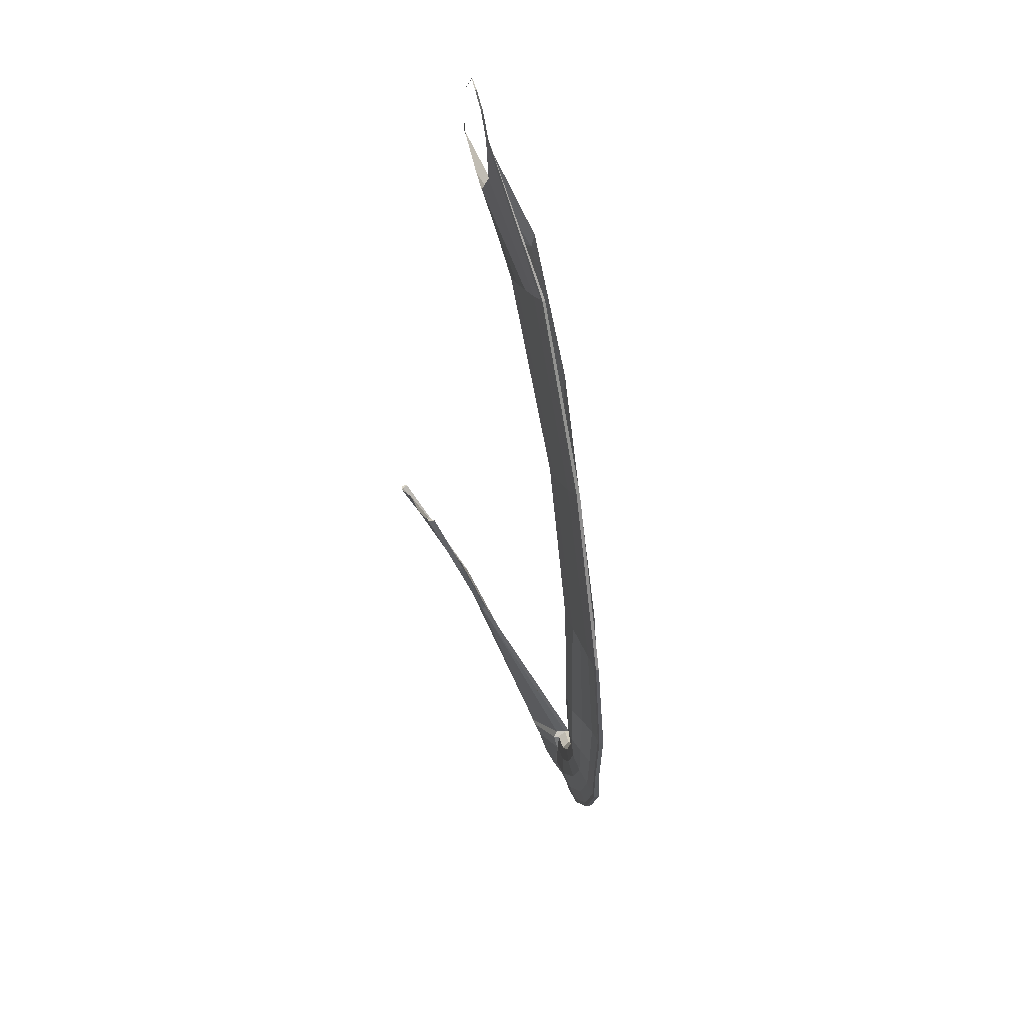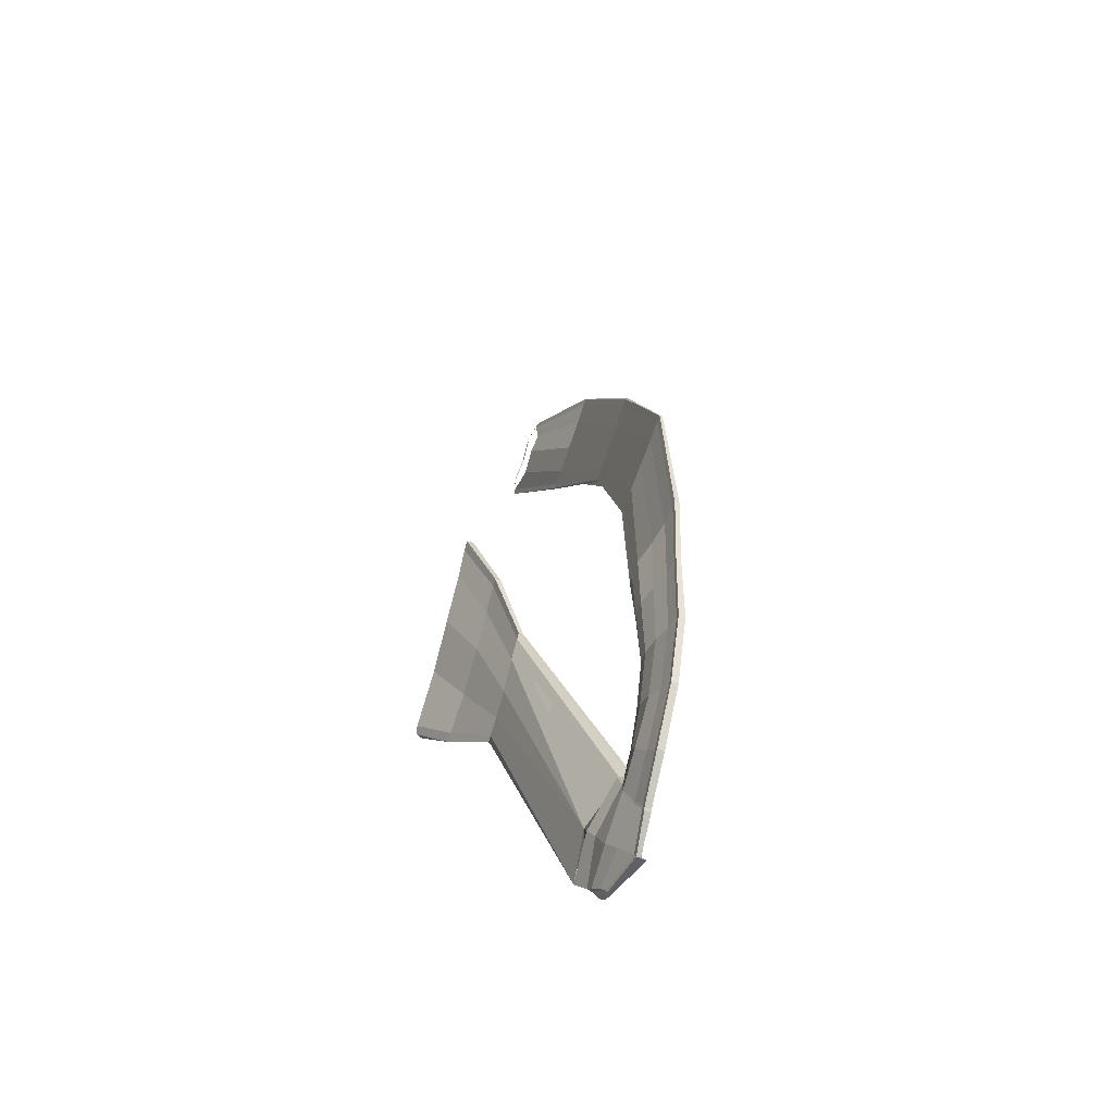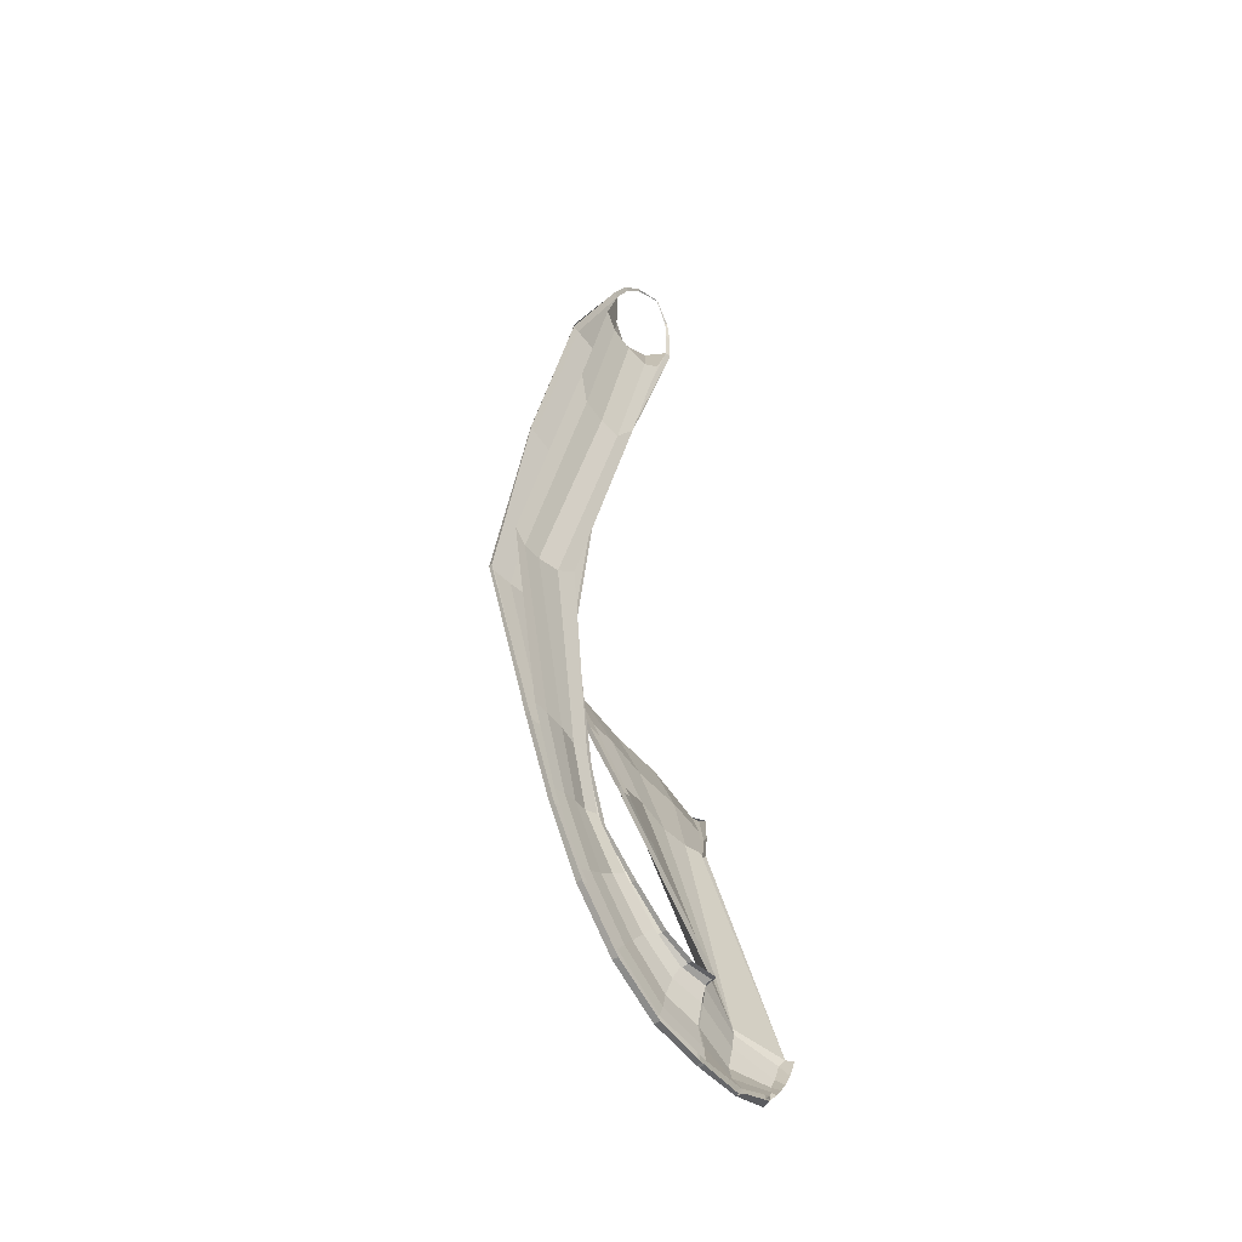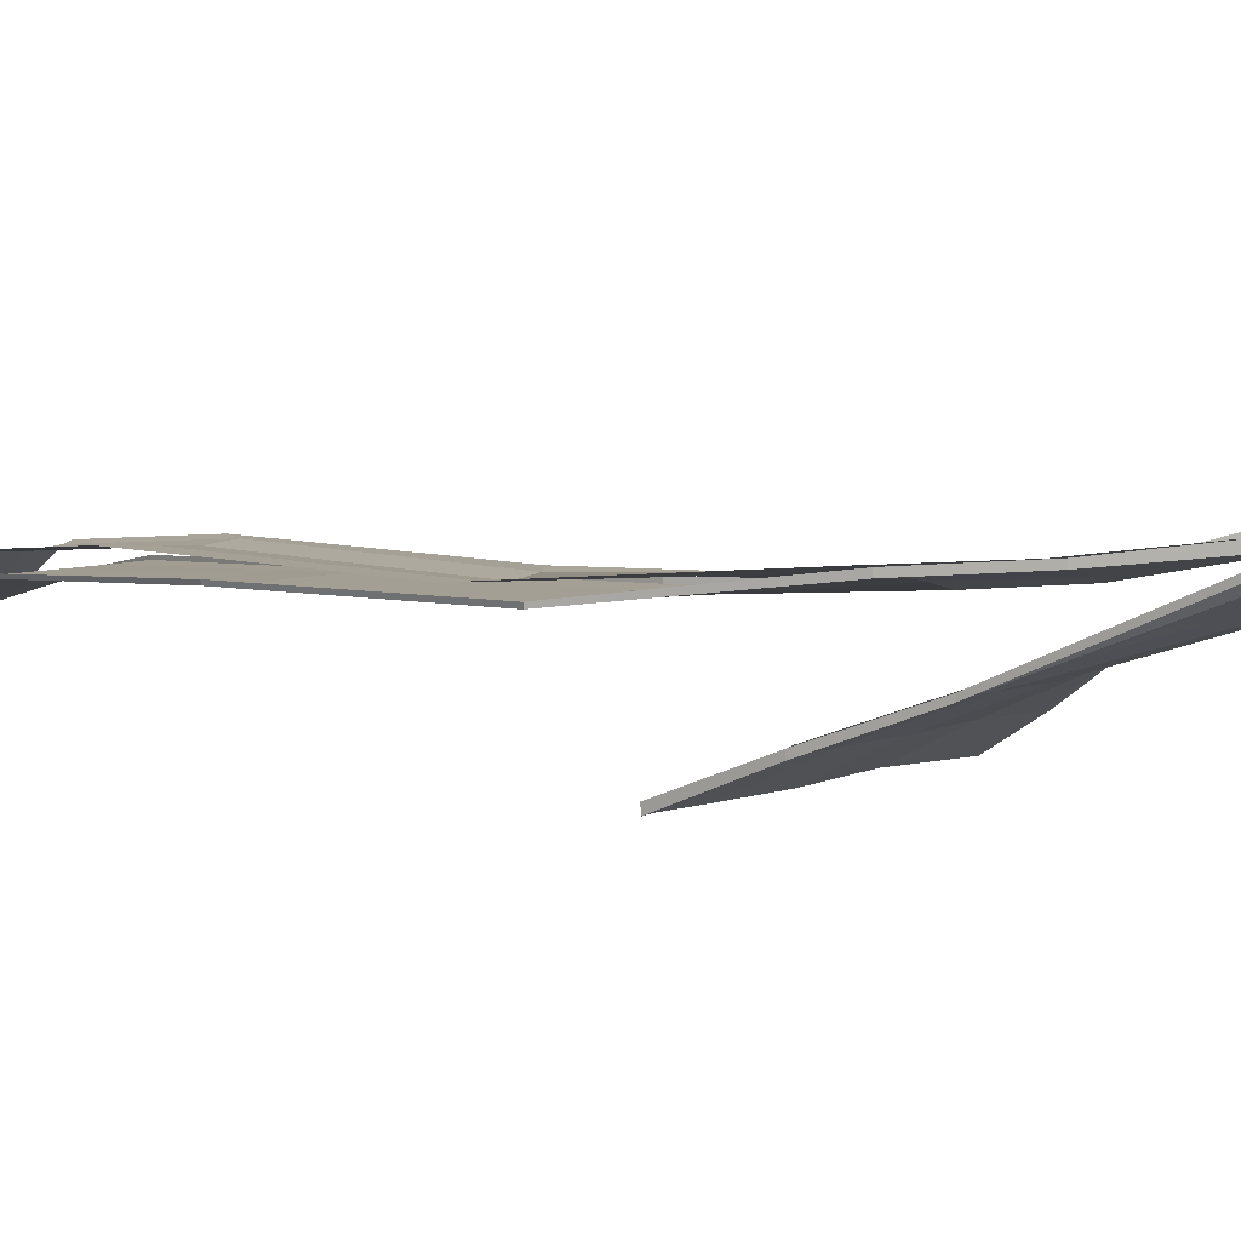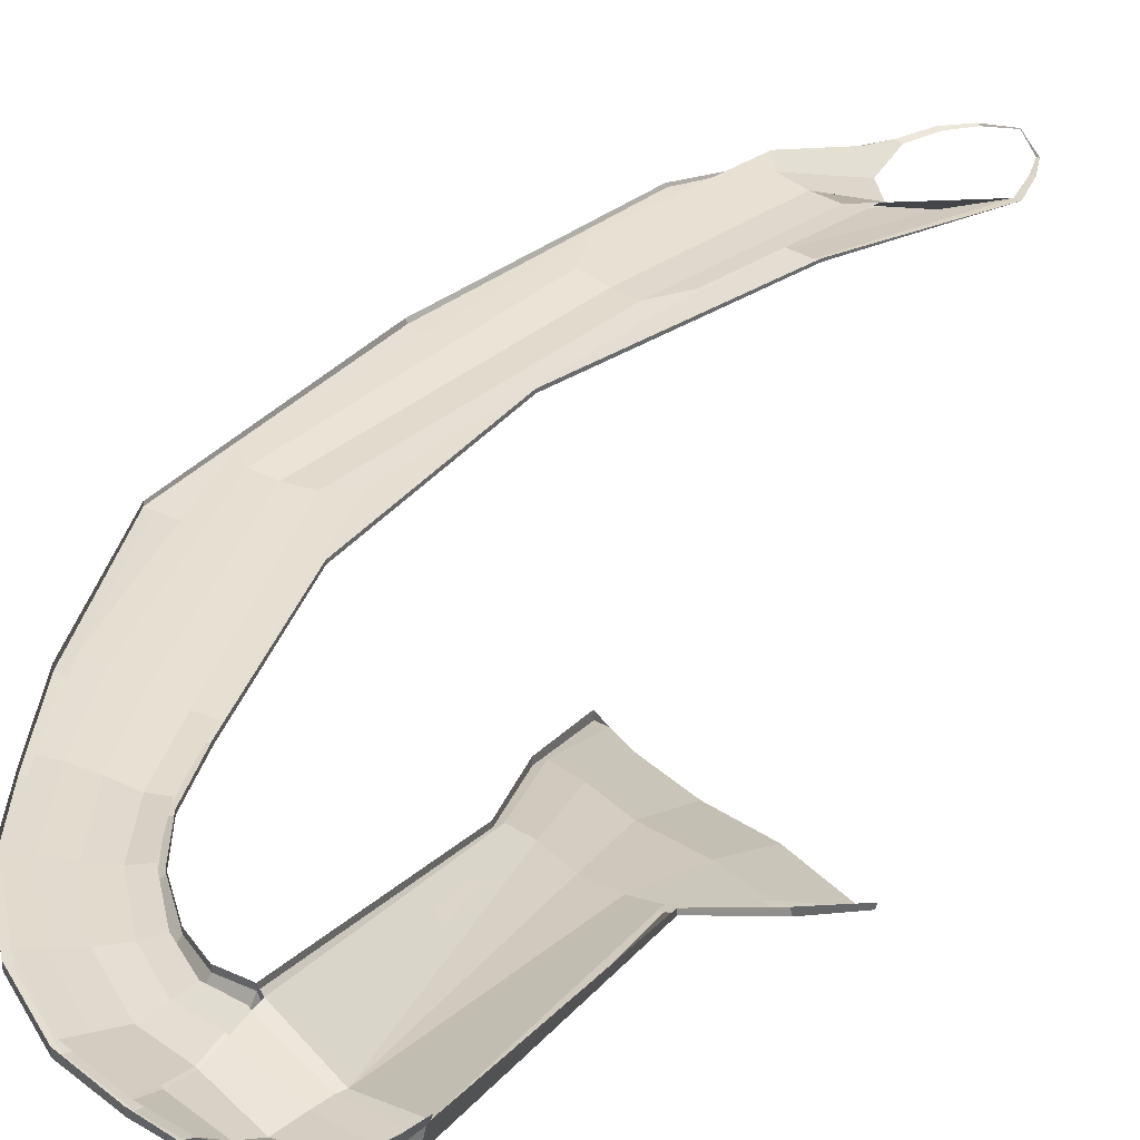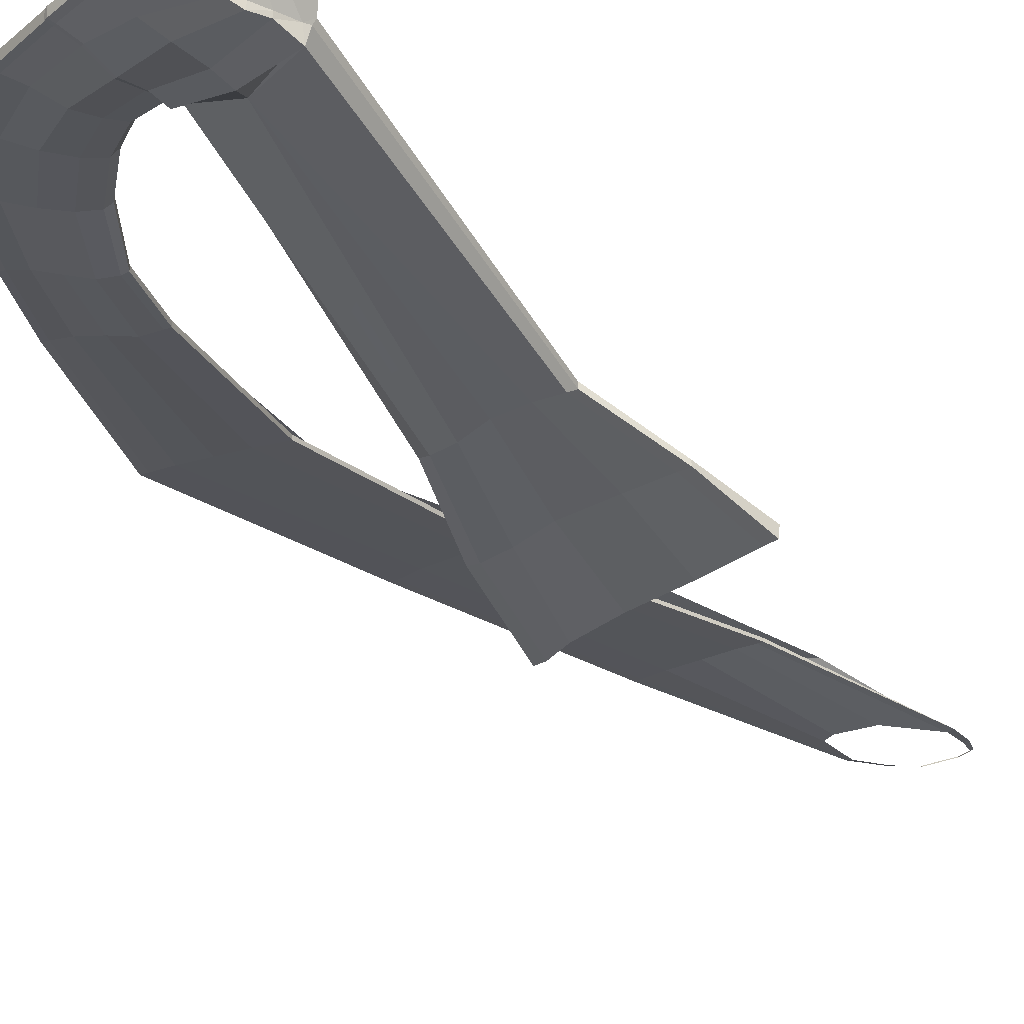
<metadata>
{"format":"obj","ext":"obj","renderer":"f3d","projection":"perspective","resolution":1024,"background":"white","views":[{"elev":38.6,"azim":72.8,"up":"+Z"},{"elev":-68.2,"azim":69.8,"up":"+Z"},{"elev":-37.9,"azim":132.8,"up":"+Z"},{"elev":7.6,"azim":120.9,"up":"+Y"},{"elev":39.5,"azim":-157.2,"up":"+Y"},{"elev":-20.9,"azim":-153.0,"up":"+Y"}]}
</metadata>
<code>
o UpRamp_Cube.001
v 0.8517 -1.53 -2.388
v 0.8572 -1.45 -2.387
v -1.04 -1.393 -2.904
v -1.035 -1.313 -2.902
v 1.076 -2.678 0.4124
v 1.083 -2.553 0.4163
v -2.208 -2.439 -1.174
v -2.234 -2.314 -1.204
v -0.09448 -1.459 -2.785
v -0.08901 -1.38 -2.783
v -0.2612 -2.57 -0.3264
v -1.74 -1.949 -2.01
v -1.712 -1.858 -1.994
v 1.094 -2.089 -0.9684
v 1.101 -1.989 -0.9668
v -0.08487 -1.9 -1.467
v -0.09169 -2 -1.468
v 0.3889 -1.497 -2.497
v 0.522 -2.625 0.08541
v 0.3943 -1.417 -2.495
v 0.5212 -1.947 -1.129
v 0.5143 -2.047 -1.13
v -0.5645 -1.345 -2.888
v -1.143 -2.495 -0.654
v -0.57 -1.425 -2.89
v -0.896 -1.955 -1.714
v -0.89 -1.856 -1.713
v -0.92 -1.321 -2.896
v -2.051 -2.476 -1.152
v -0.9256 -1.401 -2.897
v -1.573 -1.957 -1.982
v -1.543 -1.857 -1.979
v 0.737 -1.523 -2.385
v 0.9112 -2.666 0.3676
v 0.9572 -1.98 -0.9618
v 0.9504 -2.079 -0.9634
v 0.7425 -1.443 -2.383
v 0.8623 0.2035 -6.587
v 0.9182 0.3888 -6.594
v 0.9182 0.476 -6.594
v -0.7934 0.3138 -7.217
v -0.7602 0.249 -7.234
v 0.02515 -0.08714 -6.922
v 0.02423 0.01381 -6.915
v 0.8623 0.3402 -6.587
v 4.367 -0.08947 -3.465
v 4.367 -0.006464 -3.465
v 2.828 -0.2854 -3.577
v 2.828 -0.2188 -3.577
v 1.121 -1.371 8.658
v 0.7239 -1.387 9.022
v -0.4426 -1.371 8.089
v 3.598 -0.1911 -3.521
v 3.571 -0.129 -3.27
v 0.8161 -1.415 7.535
v 2.423 -0.5864 2.234
v 2.423 -0.5304 2.231
v 3.971 -0.5864 2.765
v 3.998 -0.5304 2.769
v 2.379 -0.4928 3.931
v 3.04 -0.5864 2.373
v 3.982 -0.1156 -3.493
v 1.073 -1.361 7.877
v 3.956 -0.05779 -3.242
v -0.4415 -1.371 8.569
v 2.784 -0.4605 4.069
v 3.48 -0.5864 2.518
v 3.186 -0.256 -3.298
v 0.2903 -1.361 7.592
v 3.213 -0.2924 -3.549
v 2.699 -0.5864 2.251
v 2.014 -0.46 3.805
v 2.898 -0.2529 -3.319
v -0.3449 -1.387 8.125
v 2.924 -0.2854 -3.57
v 2.491 -0.5864 2.238
v 1.601 -0.4851 4.232
v 4.271 -0.08947 -3.472
v 1.023 -1.387 8.623
v 2.885 -0.4851 4.678
v 3.86 -0.5864 2.706
v 4.245 -0.02172 -3.221
v -0.3638 -1.387 8.599
v 1.211 0.3706 -8.022
v 1.242 0.3853 -8.109
v 1.244 0.498 -8.11
v 0.9238 0.2683 -6.688
v -0.8366 0.4487 -7.272
v 0.9726 0.1808 -6.974
v 1.032 0.1433 -7.356
v 1.112 0.3818 -7.758
v 1.031 0.2315 -7.356
v 1.111 0.2848 -7.756
v 1.212 0.4863 -8.024
v 0.9726 0.2503 -6.974
v 0.9238 0.1258 -6.688
v 0.573 0.4771 -8.253
v 0.6054 0.4981 -8.348
v 0.604 0.5666 -8.342
v 0.06744 0.05846 -7.035
v 0.1615 0.04262 -7.299
v 0.2991 0.1389 -7.689
v 0.4485 0.3233 -7.972
v 0.4519 0.2664 -7.976
v 0.5707 0.5933 -8.257
v 0.1584 0.1014 -7.298
v 0.07058 -0.05947 -7.035
v 3.351 -0.037 -4.503
v 2.963 0.1085 -5.604
v 2.391 0.1903 -6.491
v 1.71 0.195 -7.088
v 2.064 0.4087 -7.717
v 2.862 0.3549 -7.017
v 3.516 0.2695 -6.028
v 3.952 0.0997 -4.816
v 1.532 0.1322 -6.796
v 2.059 0.07733 -6.343
v 2.591 -0.006777 -5.597
v 2.981 -0.1948 -4.643
v 3.3 -0.106 -4.701
v 2.899 0.03557 -5.74
v 2.326 0.1065 -6.568
v 1.674 0.109 -7.115
v 2.054 0.3873 -7.614
v 2.86 0.3349 -6.884
v 3.503 0.2466 -5.855
v 3.908 0.07805 -4.603
v 3.669 0.04998 -4.56
v 3.272 0.1999 -5.748
v 2.659 0.2858 -6.716
v 1.9 0.3114 -7.394
v 2.741 -0.1882 -4.6
v 2.359 0.01311 -5.489
v 1.858 0.1068 -6.175
v 1.403 0.1714 -6.564
v 1.355 0.3208 -6.489
v 1.791 0.2155 -6.118
v 2.282 0.08319 -5.453
v 2.659 -0.1589 -4.586
v 3.021 -0.1568 -4.445
v 2.655 0.05321 -5.46
v 2.123 0.1541 -6.266
v 1.567 0.2038 -6.77
v 2.658 -0.09607 -4.586
v 2.282 0.1675 -5.453
v 1.791 0.3023 -6.118
v 1.355 0.4119 -6.488
v 3.952 0.01549 -4.816
v 3.516 0.1562 -6.028
v 2.862 0.2373 -7.017
v 2.064 0.2862 -7.717
v 2.013 0.2772 -7.643
v 2.795 0.2373 -6.961
v 3.439 0.1562 -5.992
v 3.871 0.01549 -4.802
v 1.859 0.2205 -7.423
v 2.594 0.1861 -6.793
v 3.208 0.111 -5.884
v 3.626 -0.01111 -4.759
v 1.437 0.2515 -6.539
v 1.922 0.1826 -6.098
v 2.423 0.0749 -5.352
v 2.771 -0.151 -4.402
v 0.8396 -0.8301 5.62
v 2.71 -0.8753 6.236
v 1.346 -0.8079 6.639
v 0.8393 -0.8753 5.621
v 2.731 -0.8301 6.241
v 1.703 -0.8753 5.867
v 1.749 -0.7765 6.776
v 2.219 -0.8753 6.033
v 0.9455 -0.7762 6.504
v 1.218 -0.8753 5.708
v 0.9313 -0.8753 5.642
v 0.609 -0.7772 6.672
v 1.936 -0.7772 7.128
v 2.598 -0.8753 6.188
v 3.055 -0.4288 -0.9518
v 4.903 -0.3728 -0.8407
v 3.979 -0.4288 -0.9283
v 3.055 -0.3728 -0.953
v 4.903 -0.4288 -0.8395
v 3.908 -0.3714 -0.1076
v 4.441 -0.4288 -0.901
v 4.248 -0.3404 -0.07927
v 3.517 -0.4288 -0.9571
v 3.512 -0.3402 -0.1354
v 3.146 -0.3378 0.05995
v 3.171 -0.4288 -0.9534
v 4.788 -0.4288 -0.8551
v 4.464 -0.3378 0.1582
v 0.8016 -1.371 9.052
v 0.3875 -1.387 9.251
v 0.4331 -1.371 9.273
v -0.3277 -1.387 8.928
v -0.3734 -1.371 8.906
v -0.03924 -1.33 9.276
v -0.03924 -1.317 9.276
v -0.2335 0.3376 -8.09
v -0.1999 0.3498 -8.193
v -0.2016 0.455 -8.127
v -0.7199 0.2438 -7.322
v -0.5925 0.185 -7.582
v -0.4569 0.1977 -7.783
v -0.3264 0.3925 -7.917
v -0.4642 0.2902 -7.769
v -0.3198 0.2979 -7.933
v -0.2455 0.4469 -8.031
v -0.5986 0.2555 -7.581
v -0.7405 0.02534 -7.308
v 0.6024 0.6607 -8.362
v 1.07 0.237 -7.341
v 1.068 0.1437 -7.342
v 1.148 0.3784 -7.736
v 0.9539 0.2281 -6.68
v 1.008 0.2628 -6.962
v 1.28 0.3763 -8.086
v 1.281 0.4869 -8.087
v 1.005 0.1913 -6.964
v 1.251 0.4772 -8
v 1.248 0.367 -8
v 1.145 0.2821 -7.735
v 0.9561 0.3043 -6.678
v -0.7078 0.4603 -7.552
v -0.5902 0.4587 -7.741
v -0.4811 0.4568 -7.859
v -0.3719 0.4557 -7.98
f 10 44 23
f 12 7 8 13
f 34 5 6
f 14 1 2 15
f 36 14 5 34
f 27 16 10 23
f 26 17 11 24
f 3 42 210 30
f 25 9 17 26
f 24 11 16 27
f 33 1 14 36
f 5 14 15 6
f 3 12 13 4
f 9 18 22 17
f 11 19 21 16
f 16 21 20 10
f 17 22 19 11
f 29 24 27 32
f 30 25 26 31
f 31 26 24 29
f 32 27 23 28
f 20 44 10
f 12 31 29 7
f 7 29 8
f 3 30 31 12
f 25 43 9
f 18 33 36 22
f 19 34 35 21
f 21 35 37 20
f 22 36 34 19
f 37 45 44 20
f 38 43 44 45
f 43 42 41 44
f 39 38 45 40
f 33 38 39 1
f 1 39 40 2
f 18 43 38 33
f 30 210 43 25
f 9 43 18
f 4 41 42 3
f 23 44 41 28
f 212 92 95 216
f 167 52 164
f 83 195 196 65
f 182 46 47 179
f 177 165 50 79
f 187 183 54 68
f 173 169 55 69
f 39 38 96 215
f 186 180 61 71
f 172 166 60 72
f 190 182 58 81
f 165 58 59 168
f 178 56 57 181
f 180 184 67 61
f 166 170 66 60
f 183 185 64 54
f 169 171 63 55
f 175 172 72 77
f 189 186 71 76
f 174 173 69 74
f 188 187 68 73
f 214 91 92 212
f 167 174 74 52
f 50 192 51 79
f 178 189 76 56
f 219 89 90 213
f 184 190 81 67
f 170 176 80 66
f 185 191 82 64
f 171 177 79 63
f 192 194 193 51
f 74 83 65 52
f 220 94 91 214
f 91 103 102 92
f 89 101 102 90
f 96 107 101 89
f 92 102 106 95
f 87 100 44 45
f 93 104 97 84
f 221 84 85 217
f 217 85 86 218
f 222 93 84 221
f 215 96 89 219
f 213 90 93 222
f 216 95 87 223
f 107 43 44 100
f 104 102 103
f 97 104 103 105
f 102 101 106
f 101 107 100 106
f 98 97 105 99
f 95 106 100 87
f 38 43 107 96
f 90 102 104 93
f 84 97 98 85
f 94 105 103 91
f 85 98 99 86
f 68 140 163 73
f 140 141 162 163
f 141 142 161 162
f 142 143 160 161
f 49 144 139 48
f 144 145 138 139
f 145 146 137 138
f 146 147 136 137
f 53 120 159 62
f 120 121 158 159
f 121 122 157 158
f 122 123 156 157
f 75 132 119 70
f 132 133 118 119
f 133 134 117 118
f 134 135 116 117
f 62 159 155 78
f 159 158 154 155
f 158 157 153 154
f 157 156 152 153
f 46 148 115 47
f 148 149 114 115
f 149 150 113 114
f 150 151 112 113
f 78 155 148 46
f 155 154 149 148
f 154 153 150 149
f 153 152 151 150
f 82 127 128 64
f 127 126 129 128
f 126 125 130 129
f 125 124 131 130
f 70 119 120 53
f 119 118 121 120
f 118 117 122 121
f 117 116 123 122
f 64 128 108 54
f 128 129 109 108
f 129 130 110 109
f 130 131 111 110
f 48 139 132 75
f 139 138 133 132
f 138 137 134 133
f 137 136 135 134
f 54 108 140 68
f 108 109 141 140
f 109 110 142 141
f 110 111 143 142
f 67 81 177 171
f 63 79 176 170
f 56 76 174 167
f 76 71 173 174
f 74 69 172 175
f 61 67 171 169
f 55 63 170 166
f 50 165 168
f 69 55 166 172
f 71 61 169 173
f 81 58 165 177
f 56 167 164 57
f 66 80 191 185
f 62 78 190 184
f 48 75 189 178
f 77 72 187 188
f 75 70 186 189
f 60 66 185 183
f 53 62 184 180
f 48 178 181 49
f 78 46 182 190
f 70 53 180 186
f 72 60 183 187
f 58 182 179 59
f 194 198 197 193
f 195 197 198 196
f 205 103 102 206
f 203 101 102 204
f 210 107 101 203
f 206 102 106 209
f 202 100 44 41
f 207 104 97 199
f 98 97 105 211
f 209 106 100 202
f 42 43 107 210
f 204 102 104 207
f 199 97 98 200
f 208 105 103 205
f 200 98 211 201
f 143 216 223 160
f 147 40 39 136
f 123 213 222 156
f 135 215 219 116
f 156 222 221 152
f 151 217 218 112
f 152 221 217 151
f 124 220 214 131
f 116 219 213 123
f 131 214 212 111
f 136 39 215 135
f 111 212 216 143
f 42 210 202
f 202 203 209
f 208 200 201
f 204 206 209
f 41 42 202
f 207 206 204
f 207 205 206
f 199 205 207
f 205 199 208
f 209 203 204
f 208 199 200
f 224 88 41 202
f 202 210 203
f 201 227 205 208
f 227 226 206 205
f 226 225 209 206
f 225 224 202 209

</code>
